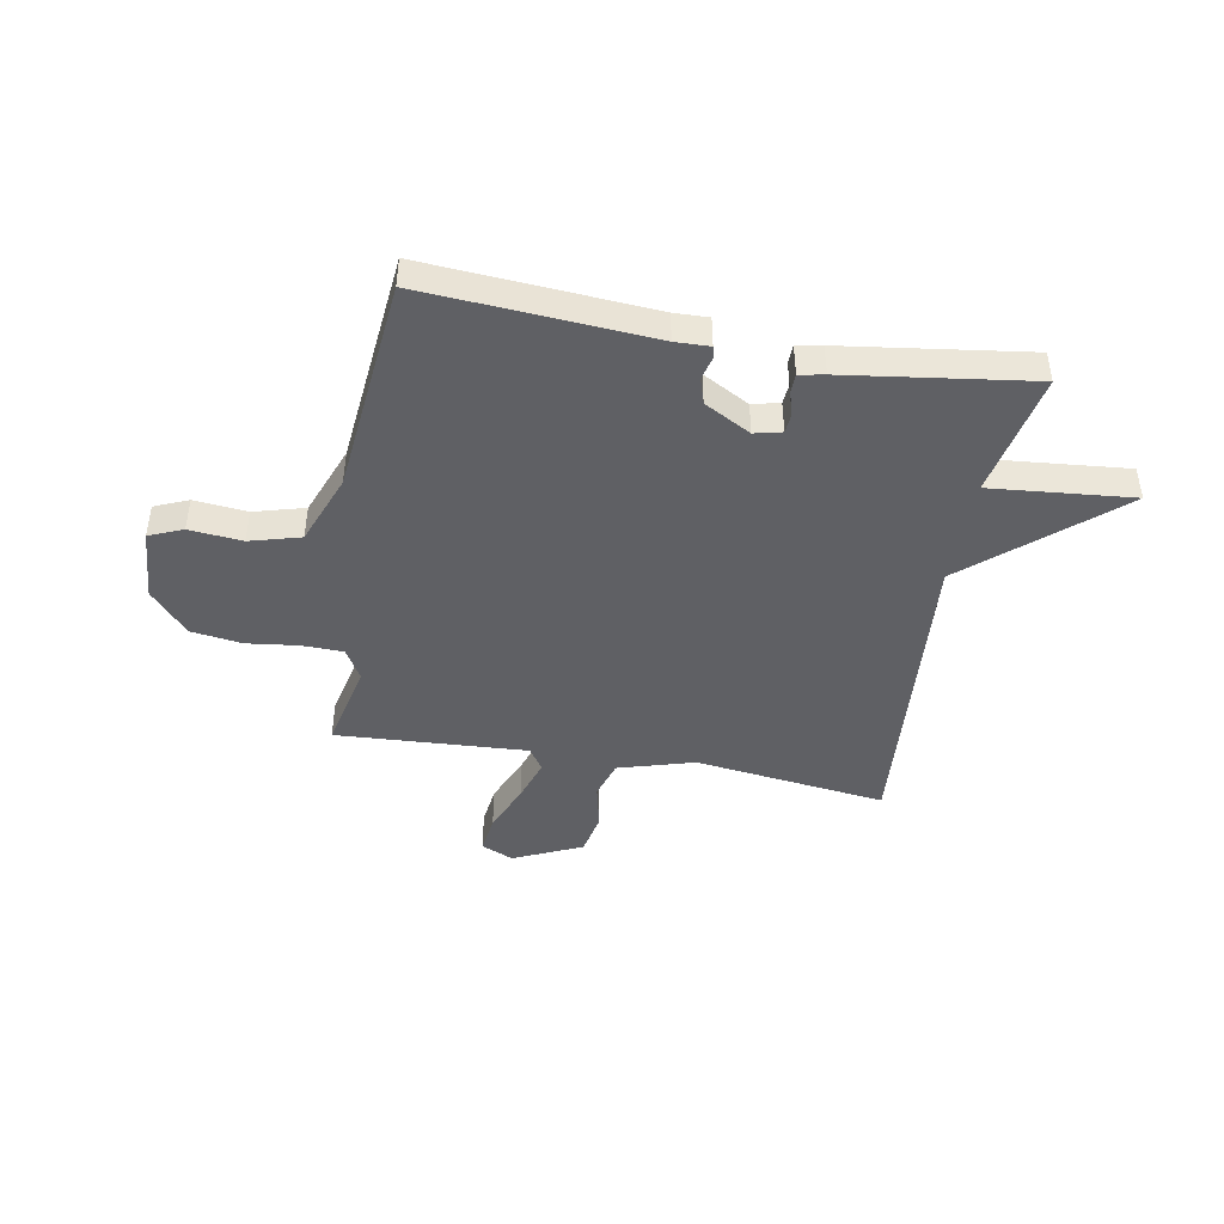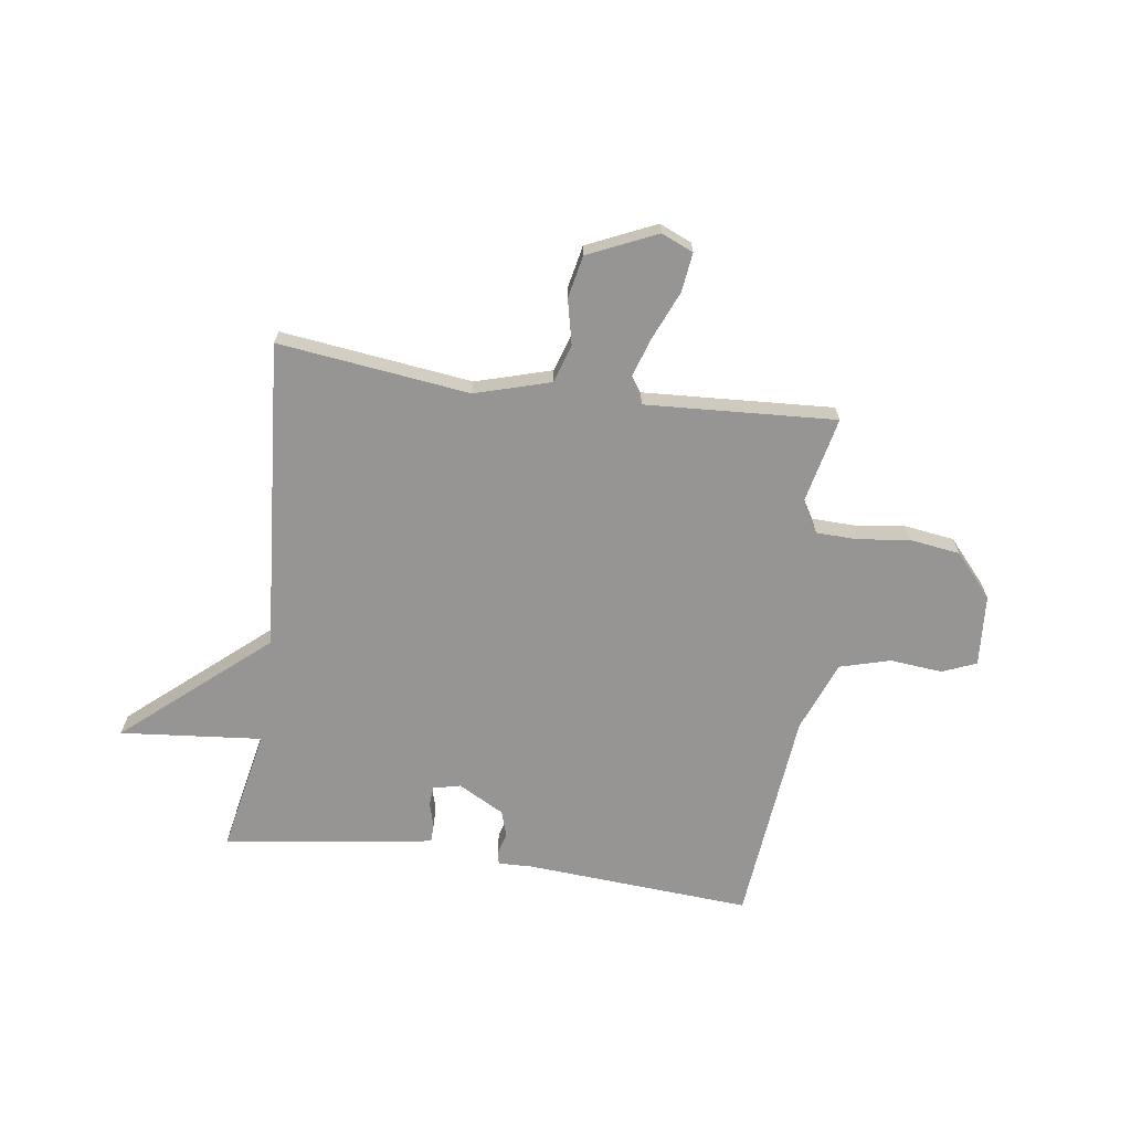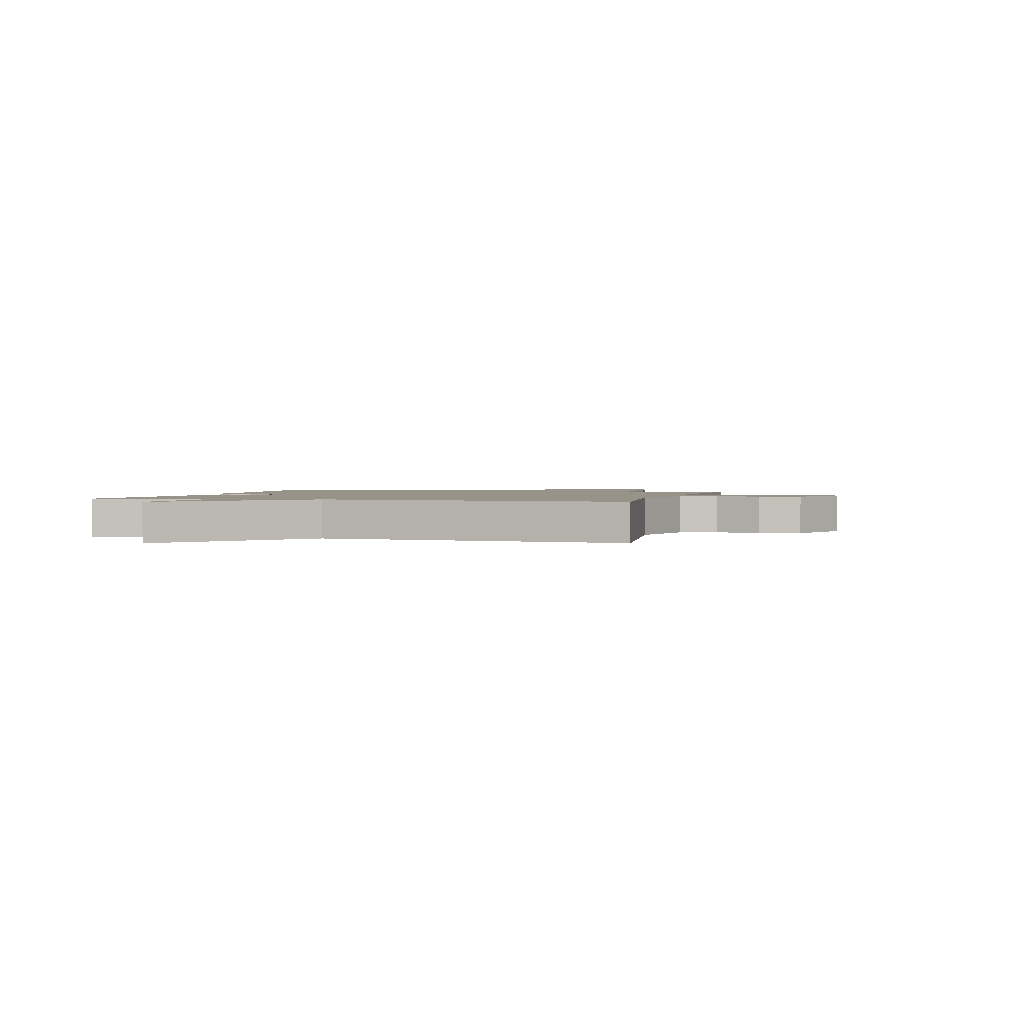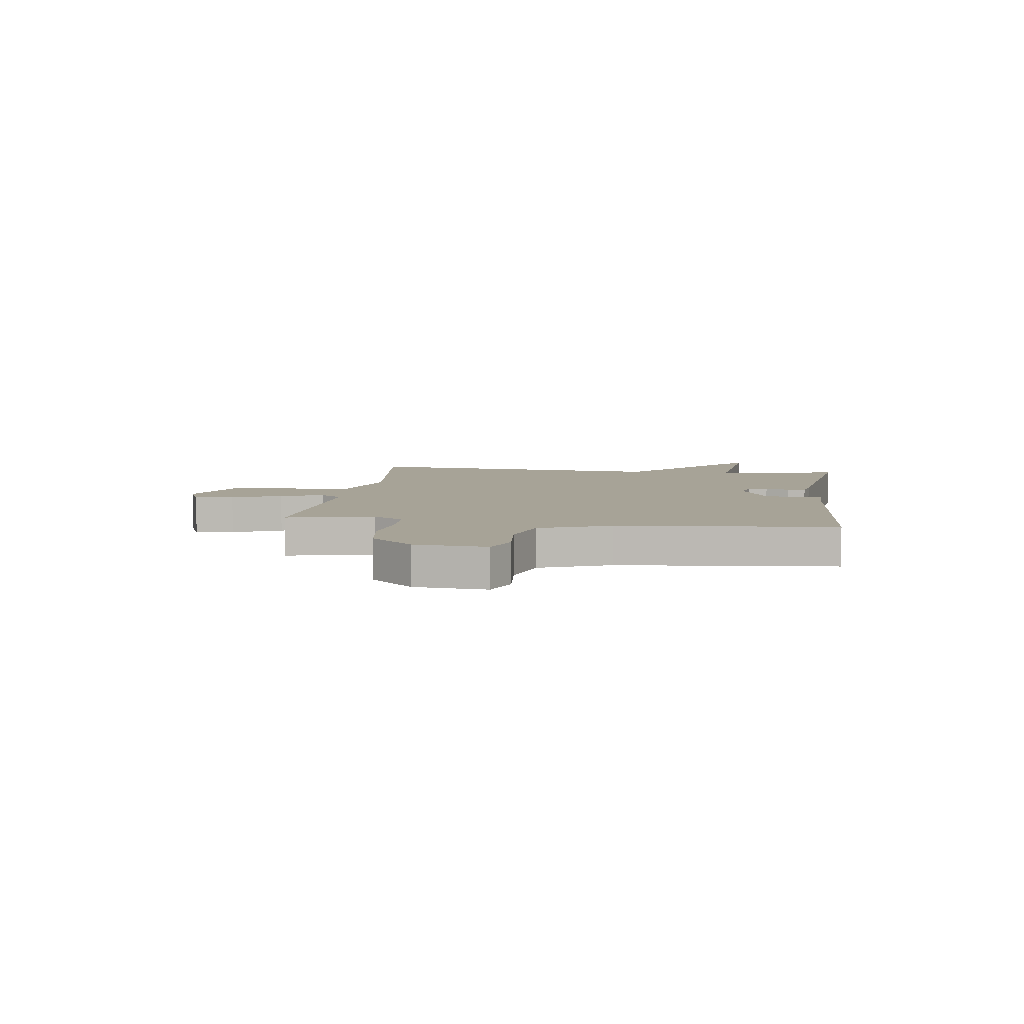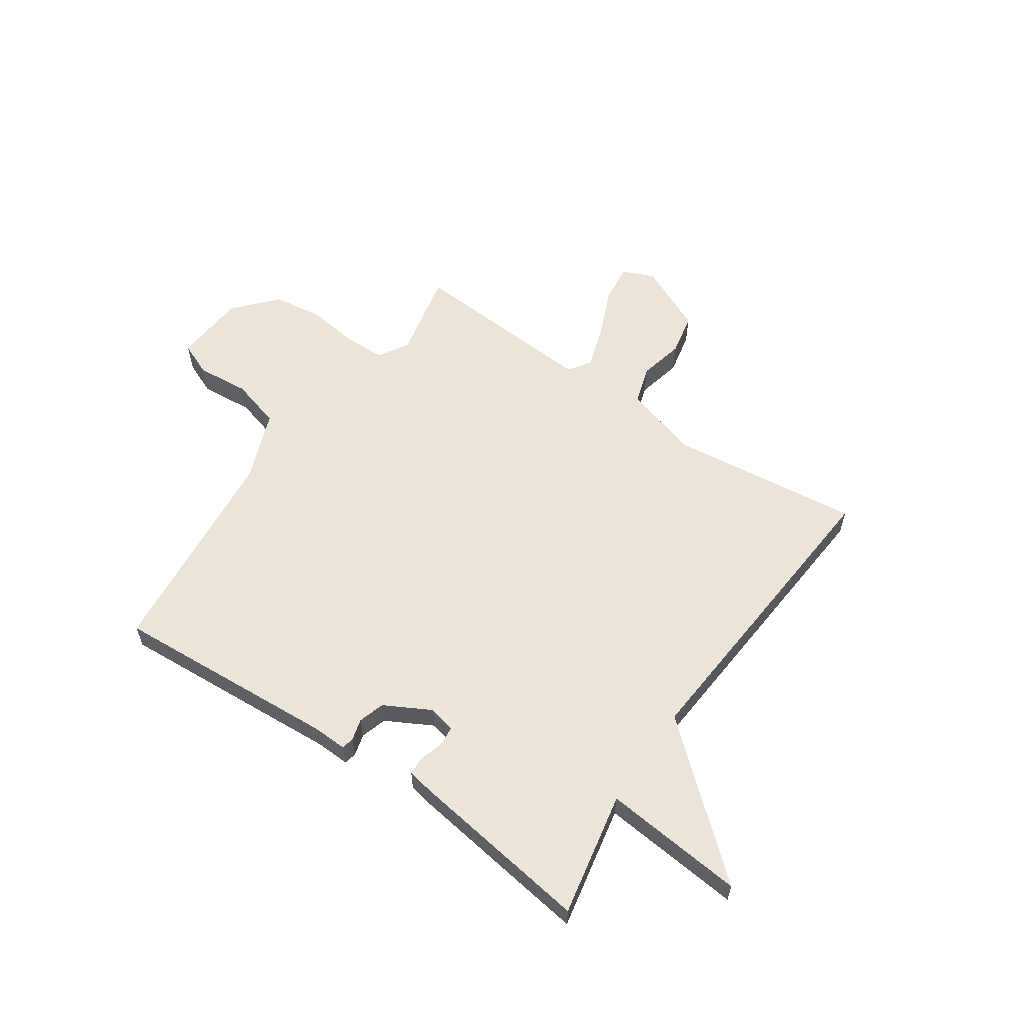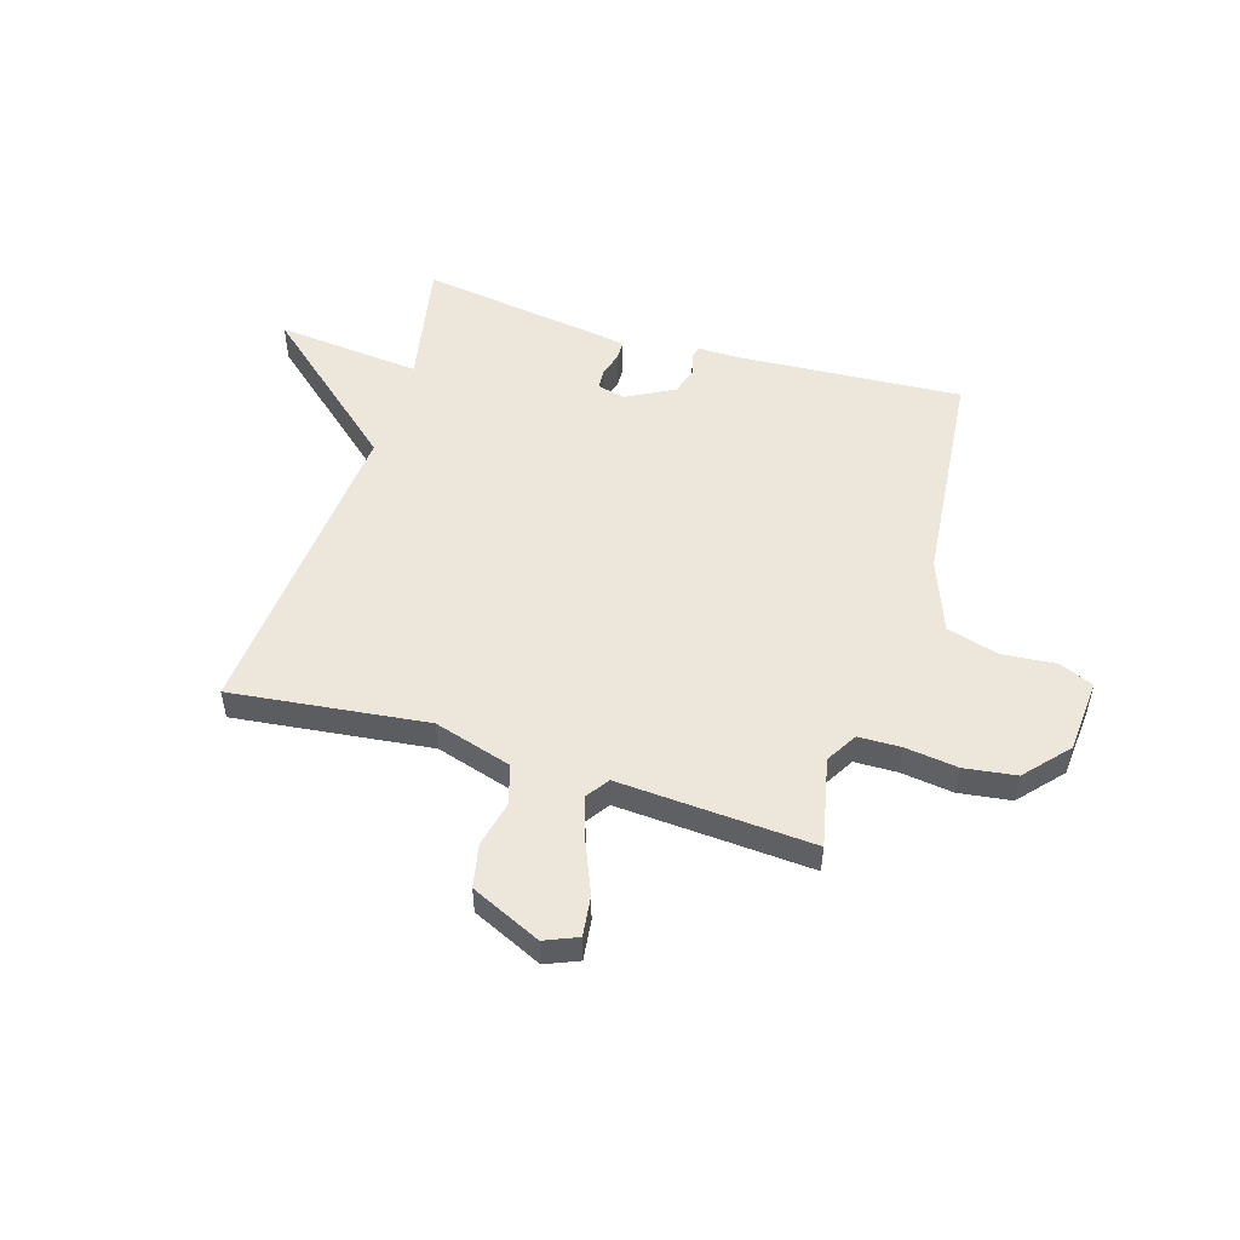
<metadata>
{"format":"obj","ext":"obj","renderer":"f3d","projection":"perspective","resolution":1024,"background":"white","views":[{"elev":-44.7,"azim":169.7,"up":"+Y"},{"elev":-67.6,"azim":-8.1,"up":"+Y"},{"elev":1.6,"azim":-75.1,"up":"+Y"},{"elev":6.7,"azim":97.9,"up":"+Y"},{"elev":59.1,"azim":-145.5,"up":"+Y"},{"elev":51.7,"azim":17.2,"up":"+Y"}]}
</metadata>
<code>
v 0.5 0.07 -0.5
v 0.084 0.07 -0.472
v 0.021 0.07 -0.474
v 0.016 0.07 -0.451
v 0.027 0.07 -0.411
v 0.012 0.07 -0.363
v -0.073 0.07 -0.317
v -0.123 0.07 -0.329
v -0.126 0.07 -0.365
v -0.113 0.07 -0.409
v -0.114 0.07 -0.443
v -0.16 0.07 -0.452
v -0.5 0.07 -0.5
v -0.455 0.07 -0.271
v -0.716 0.07 -0.296
v -0.455 0.07 -0.071
v -0.5 0.07 0.5
v -0.148 0.07 0.457
v -0.009 0.07 0.498
v 0.013 0.07 0.568
v -0.006 0.07 0.651
v 0.01 0.07 0.729
v 0.136 0.07 0.786
v 0.195 0.07 0.761
v 0.186 0.07 0.689
v 0.148 0.07 0.599
v 0.122 0.07 0.52
v 0.15 0.07 0.479
v 0.5 0.07 0.5
v 0.465 0.07 0.34
v 0.498 0.07 0.284
v 0.574 0.07 0.282
v 0.669 0.07 0.294
v 0.762 0.07 0.281
v 0.831 0.07 0.203
v 0.841 0.07 0.071
v 0.779 0.07 0.045
v 0.682 0.07 0.054
v 0.589 0.07 0.028
v 0.539 0.07 -0.102
v 0.5 0 -0.5
v 0.084 0 -0.472
v 0.021 0 -0.474
v 0.016 0 -0.451
v 0.027 0 -0.411
v 0.012 0 -0.363
v -0.073 0 -0.317
v -0.123 0 -0.329
v -0.126 0 -0.365
v -0.113 0 -0.409
v -0.114 0 -0.443
v -0.16 0 -0.452
v -0.5 0 -0.5
v -0.455 0 -0.271
v -0.716 0 -0.296
v -0.455 0 -0.071
v -0.5 0 0.5
v -0.148 0 0.457
v -0.009 0 0.498
v 0.013 0 0.568
v -0.006 0 0.651
v 0.01 0 0.729
v 0.136 0 0.786
v 0.195 0 0.761
v 0.186 0 0.689
v 0.148 0 0.599
v 0.122 0 0.52
v 0.15 0 0.479
v 0.5 0 0.5
v 0.465 0 0.34
v 0.498 0 0.284
v 0.574 0 0.282
v 0.669 0 0.294
v 0.762 0 0.281
v 0.831 0 0.203
v 0.841 0 0.071
v 0.779 0 0.045
v 0.682 0 0.054
v 0.589 0 0.028
v 0.539 0 -0.102
f 36 37 38
f 35 36 38
f 34 35 38
f 33 34 38
f 32 33 38
f 31 32 38 39
f 30 31 39 40
f 28 29 30
f 24 25 26
f 23 24 26
f 22 23 26
f 21 22 26
f 20 21 26
f 19 20 26 27
f 18 19 27 28
f 16 17 18
f 14 15 16
f 28 30 40
f 18 28 40
f 16 18 40
f 14 16 40
f 12 13 14
f 11 12 14
f 10 11 14
f 9 10 14
f 2 3 4 5
f 2 5 6
f 1 2 6
f 40 1 6 7
f 8 9 14
f 7 8 14 40
f 78 77 76
f 78 76 75
f 78 75 74
f 78 74 73
f 78 73 72
f 79 78 72 71
f 80 79 71 70
f 70 69 68
f 66 65 64
f 66 64 63
f 66 63 62
f 66 62 61
f 66 61 60
f 67 66 60 59
f 68 67 59 58
f 58 57 56
f 56 55 54
f 80 70 68
f 80 68 58
f 80 58 56
f 80 56 54
f 54 53 52
f 54 52 51
f 54 51 50
f 54 50 49
f 45 44 43 42
f 46 45 42
f 46 42 41
f 47 46 41 80
f 54 49 48
f 80 54 48 47
f 1 41 42 2
f 2 42 43 3
f 3 43 44 4
f 4 44 45 5
f 5 45 46 6
f 6 46 47 7
f 7 47 48 8
f 8 48 49 9
f 9 49 50 10
f 10 50 51 11
f 11 51 52 12
f 12 52 53 13
f 13 53 54 14
f 14 54 55 15
f 15 55 56 16
f 16 56 57 17
f 17 57 58 18
f 18 58 59 19
f 19 59 60 20
f 20 60 61 21
f 21 61 62 22
f 22 62 63 23
f 23 63 64 24
f 24 64 65 25
f 25 65 66 26
f 26 66 67 27
f 27 67 68 28
f 28 68 69 29
f 29 69 70 30
f 30 70 71 31
f 31 71 72 32
f 32 72 73 33
f 33 73 74 34
f 34 74 75 35
f 35 75 76 36
f 36 76 77 37
f 37 77 78 38
f 38 78 79 39
f 39 79 80 40
f 40 80 41 1

</code>
